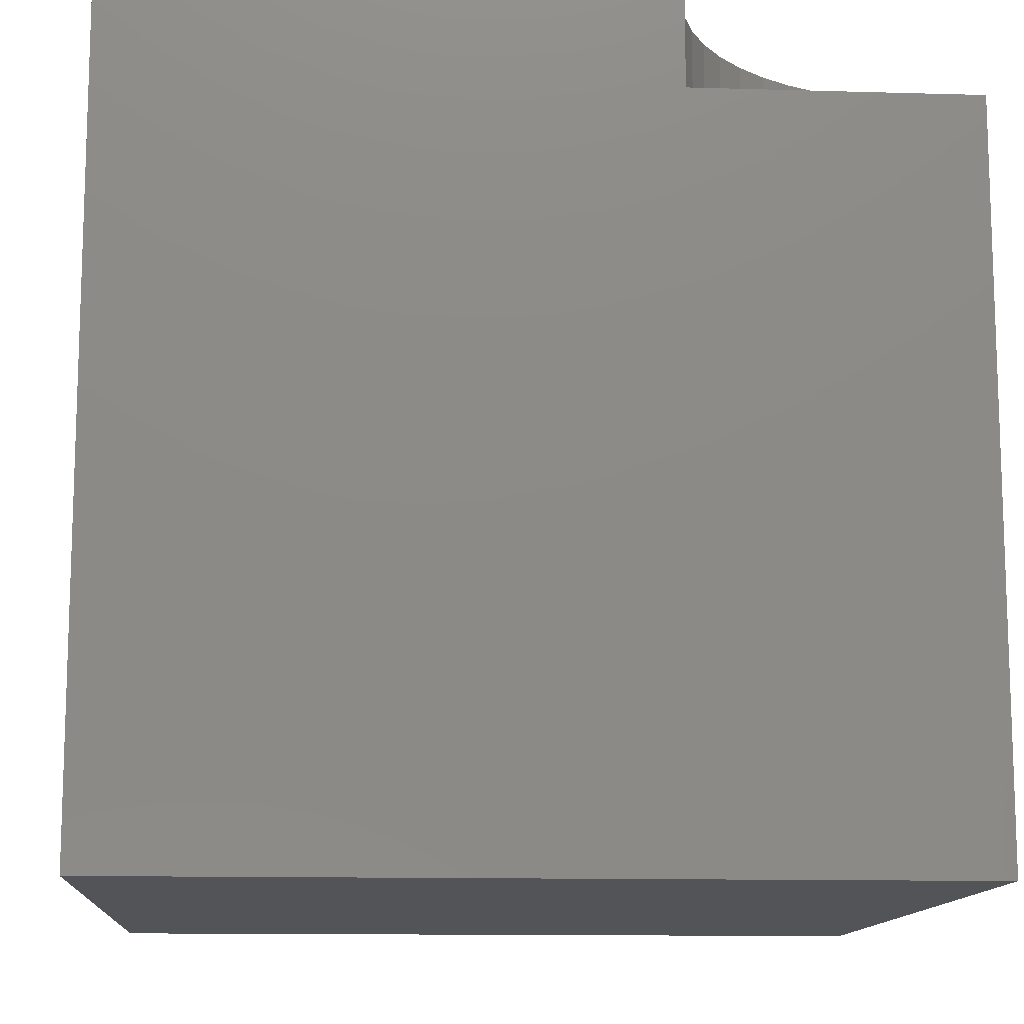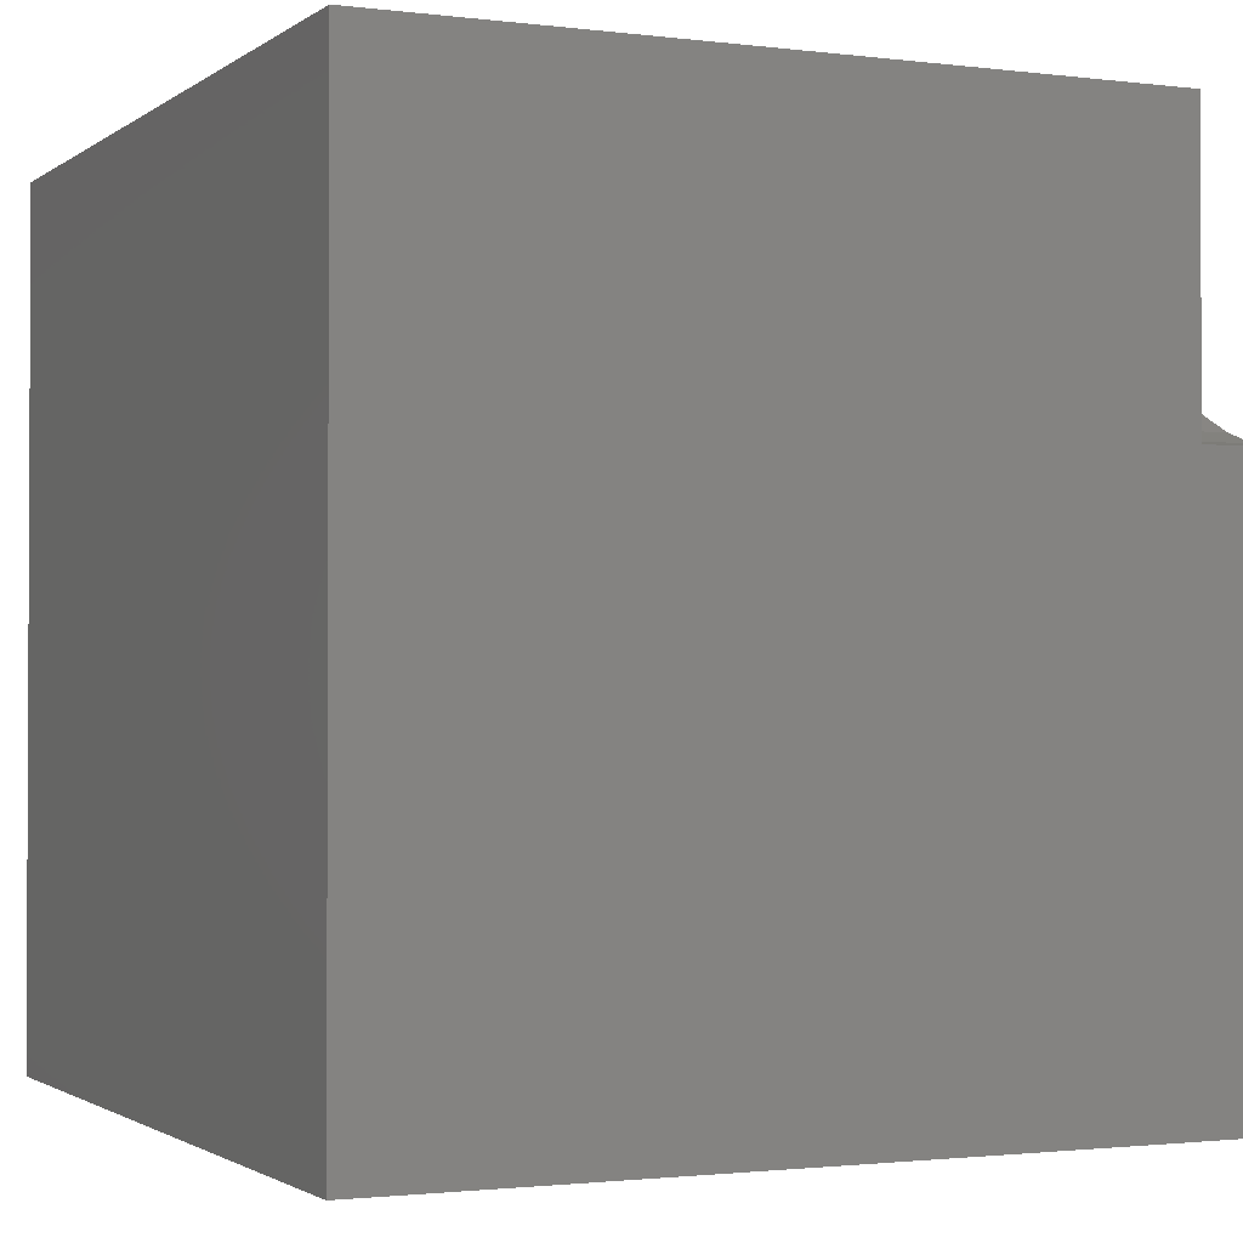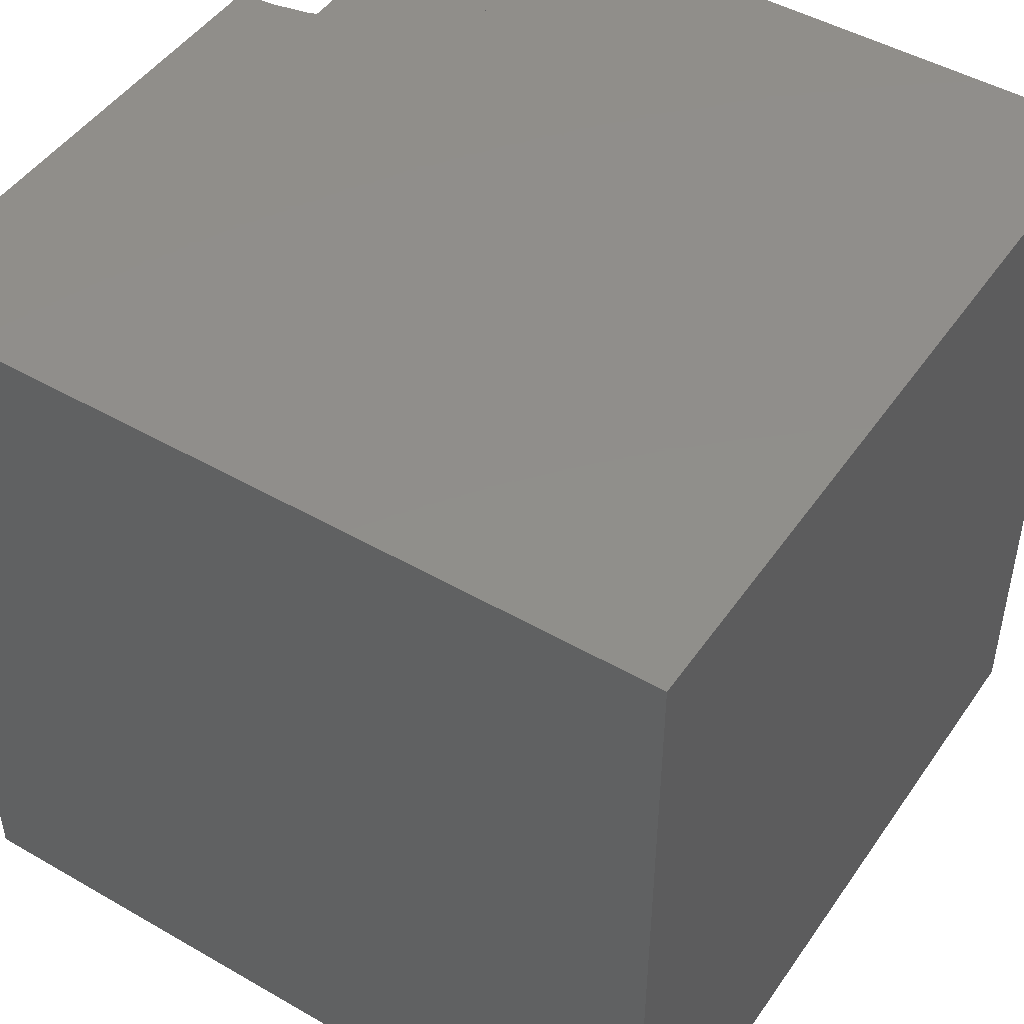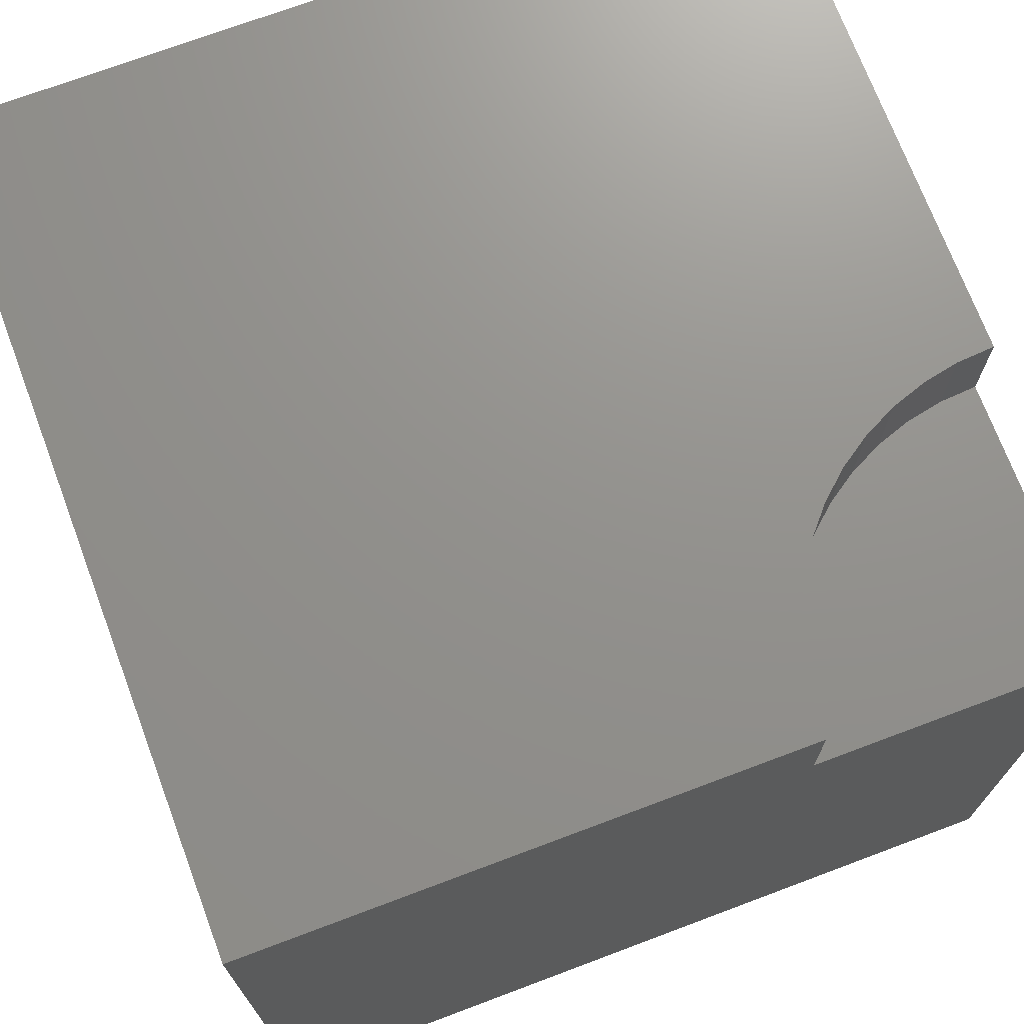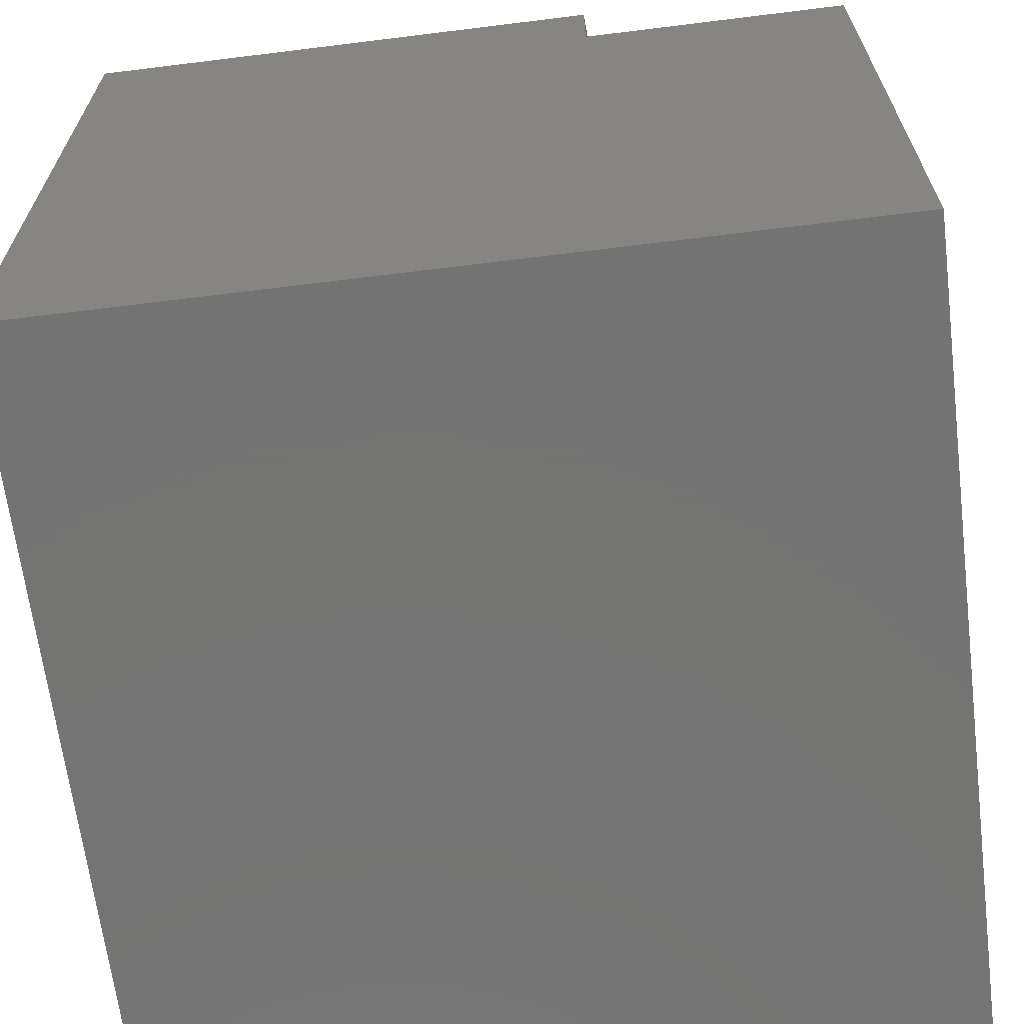
<metadata>
{"format":"stl","ext":"stl","renderer":"f3d","projection":"perspective","resolution":1024,"background":"white","views":[{"elev":-12.4,"azim":176.1,"up":"+Z"},{"elev":-1.6,"azim":-114.7,"up":"+Y"},{"elev":47.4,"azim":33.0,"up":"+Z"},{"elev":71.9,"azim":159.4,"up":"+Z"},{"elev":-65.9,"azim":-172.9,"up":"+Z"}]}
</metadata>
<code>
# stl→obj: 36 verts, 64 faces
v 0 10 8.776
v 0 10 0
v 0 6.603 8.776
v 0 0 0
v 0 6.603 10
v 0 0 10
v 0.4433 6.633 10
v 2.941 8.302 10
v 2.695 7.932 10
v 10 0 10
v 2.402 7.598 10
v 2.068 7.305 10
v 1.698 7.059 10
v 1.3 6.862 10
v 0.8791 6.719 10
v 3.397 10 10
v 3.367 9.557 10
v 10 10 10
v 3.281 9.121 10
v 3.138 8.7 10
v 10 10 0
v 10 0 0
v 3.397 10 8.776
v -6.239e-16 6.603 8.776
v -6.239e-16 6.603 10
v 0.4433 6.633 8.776
v 0.8791 6.719 8.776
v 1.3 6.862 8.776
v 1.698 7.059 8.776
v 2.068 7.305 8.776
v 2.402 7.598 8.776
v 2.695 7.932 8.776
v 2.941 8.302 8.776
v 3.138 8.7 8.776
v 3.281 9.121 8.776
v 3.367 9.557 8.776
f 1 2 3
f 3 2 4
f 3 4 5
f 5 4 6
f 7 5 6
f 8 9 10
f 10 9 11
f 10 11 12
f 12 13 10
f 10 13 14
f 10 14 6
f 6 14 15
f 6 15 7
f 16 17 18
f 18 17 19
f 18 19 10
f 10 19 20
f 10 20 8
f 21 18 22
f 22 18 10
f 2 21 4
f 4 21 22
f 16 18 23
f 23 18 21
f 23 21 1
f 1 21 2
f 22 10 4
f 4 10 6
f 24 25 7
f 24 7 26
f 26 7 15
f 26 15 27
f 27 15 14
f 27 14 28
f 28 14 13
f 28 13 29
f 29 13 12
f 29 12 30
f 30 12 11
f 30 11 31
f 31 11 9
f 31 9 32
f 32 9 8
f 32 8 33
f 33 8 20
f 33 20 34
f 34 20 19
f 34 19 35
f 35 19 17
f 35 17 36
f 36 17 16
f 36 16 23
f 24 26 1
f 1 26 27
f 1 27 28
f 31 32 1
f 1 32 33
f 1 33 34
f 28 29 1
f 1 29 30
f 1 30 31
f 34 35 1
f 1 35 36
f 1 36 23

</code>
